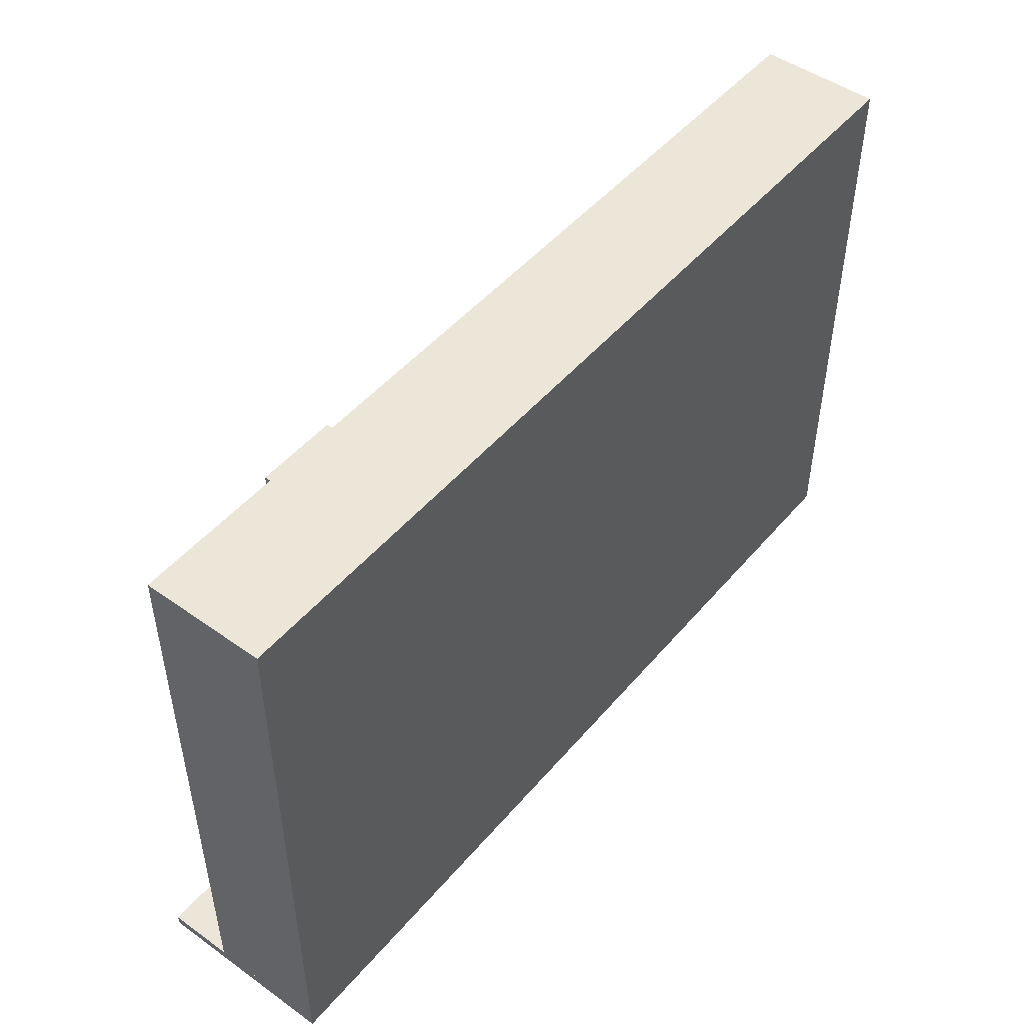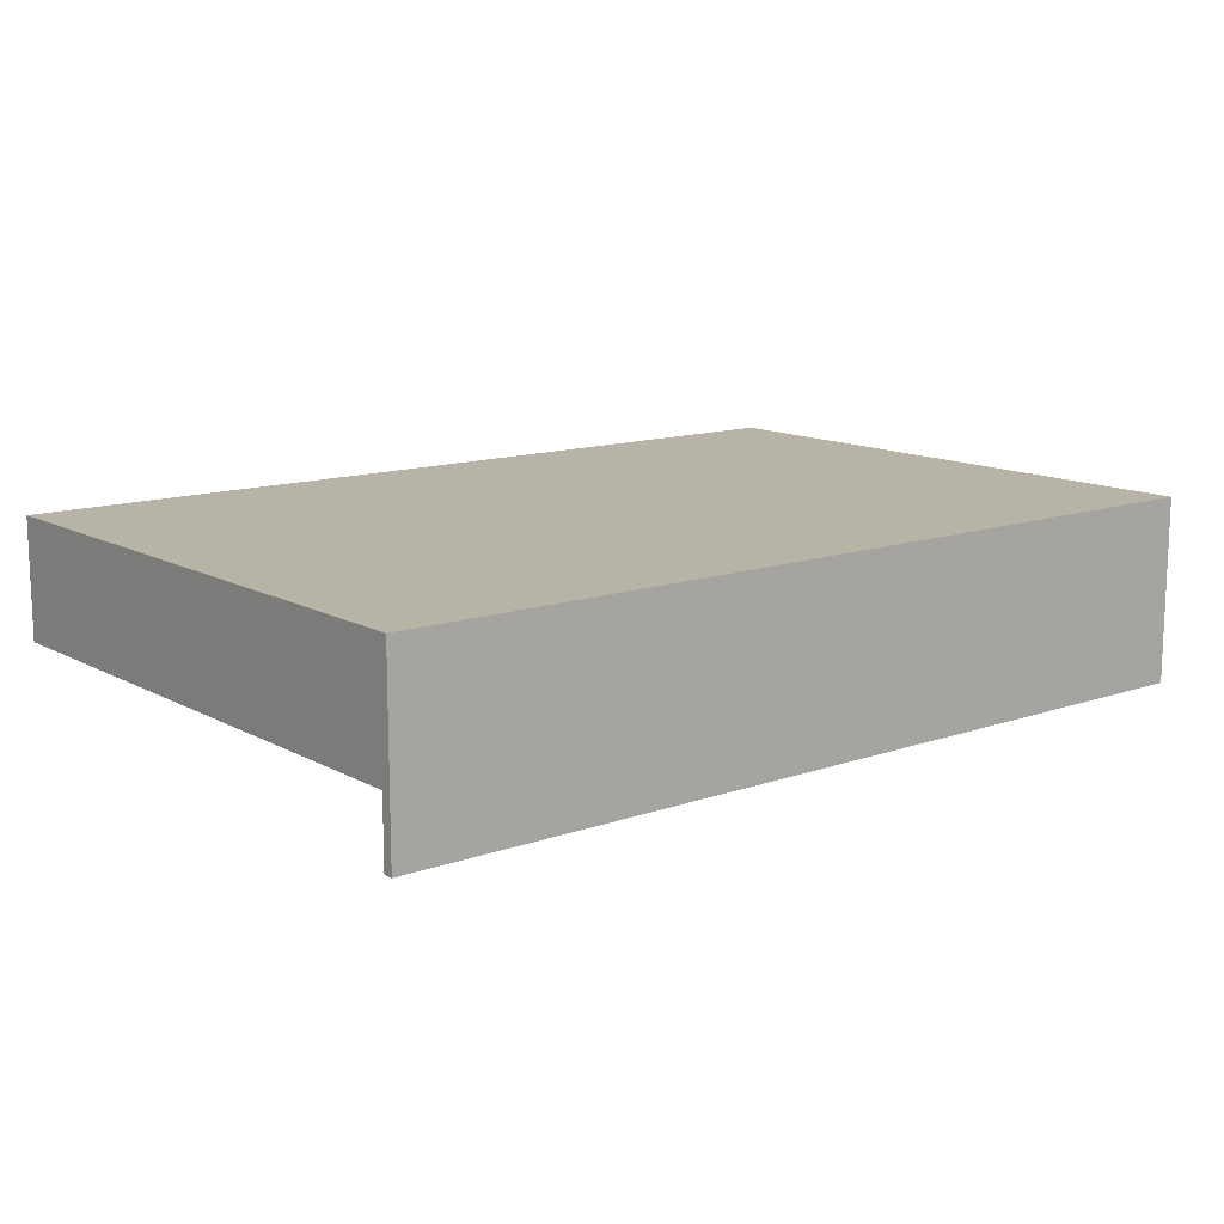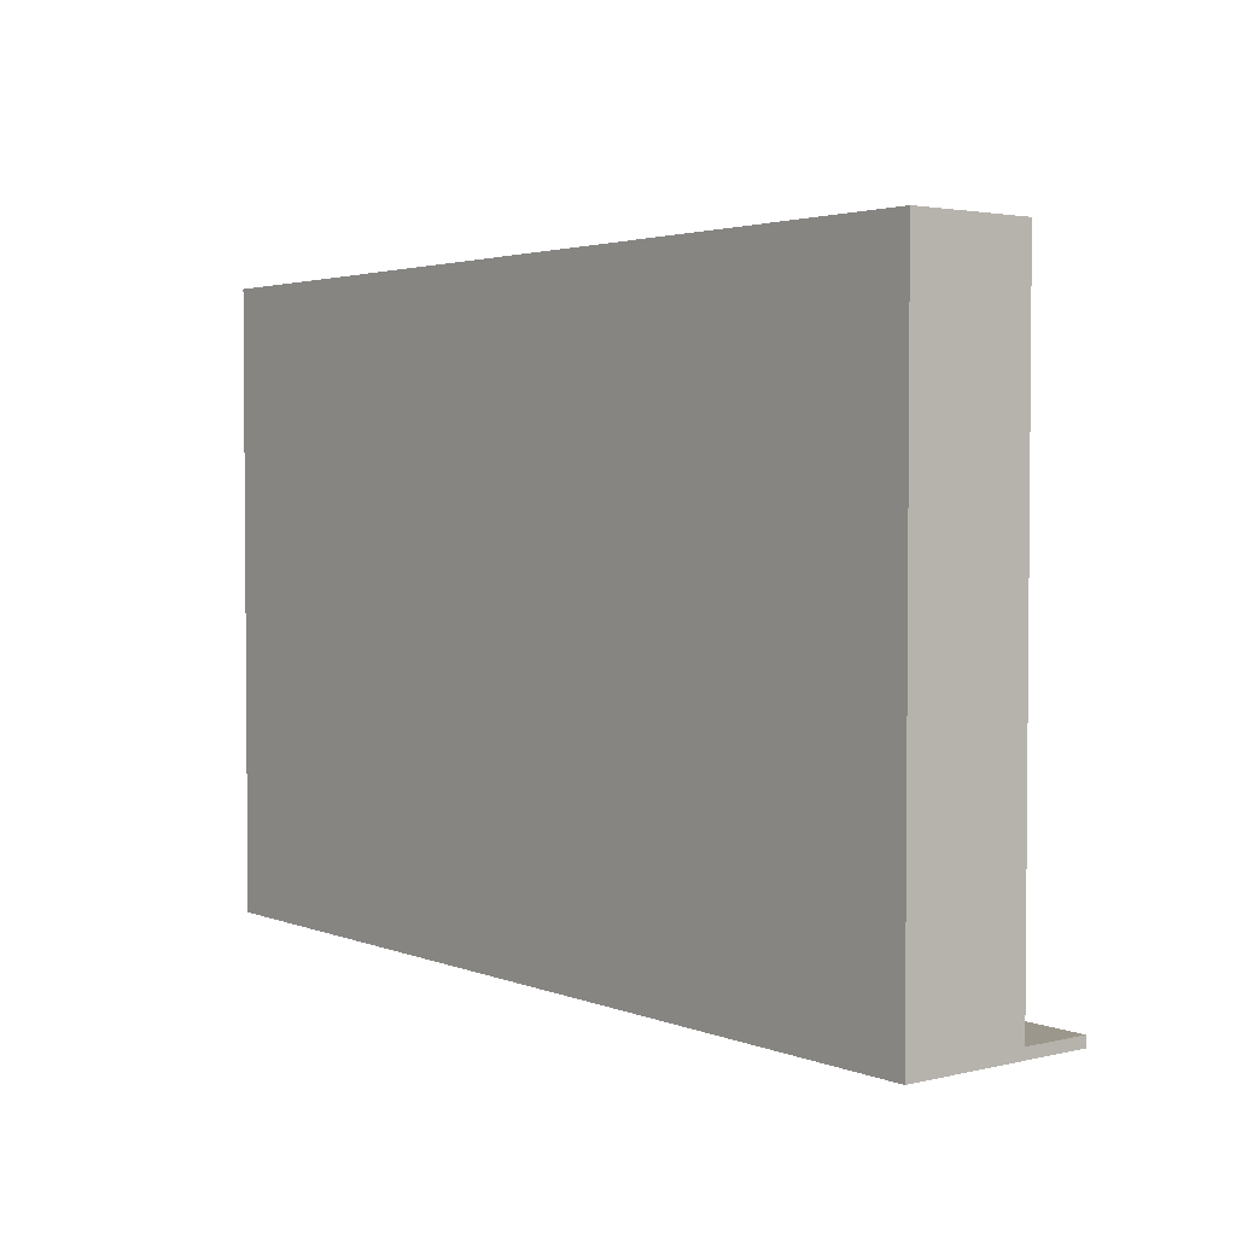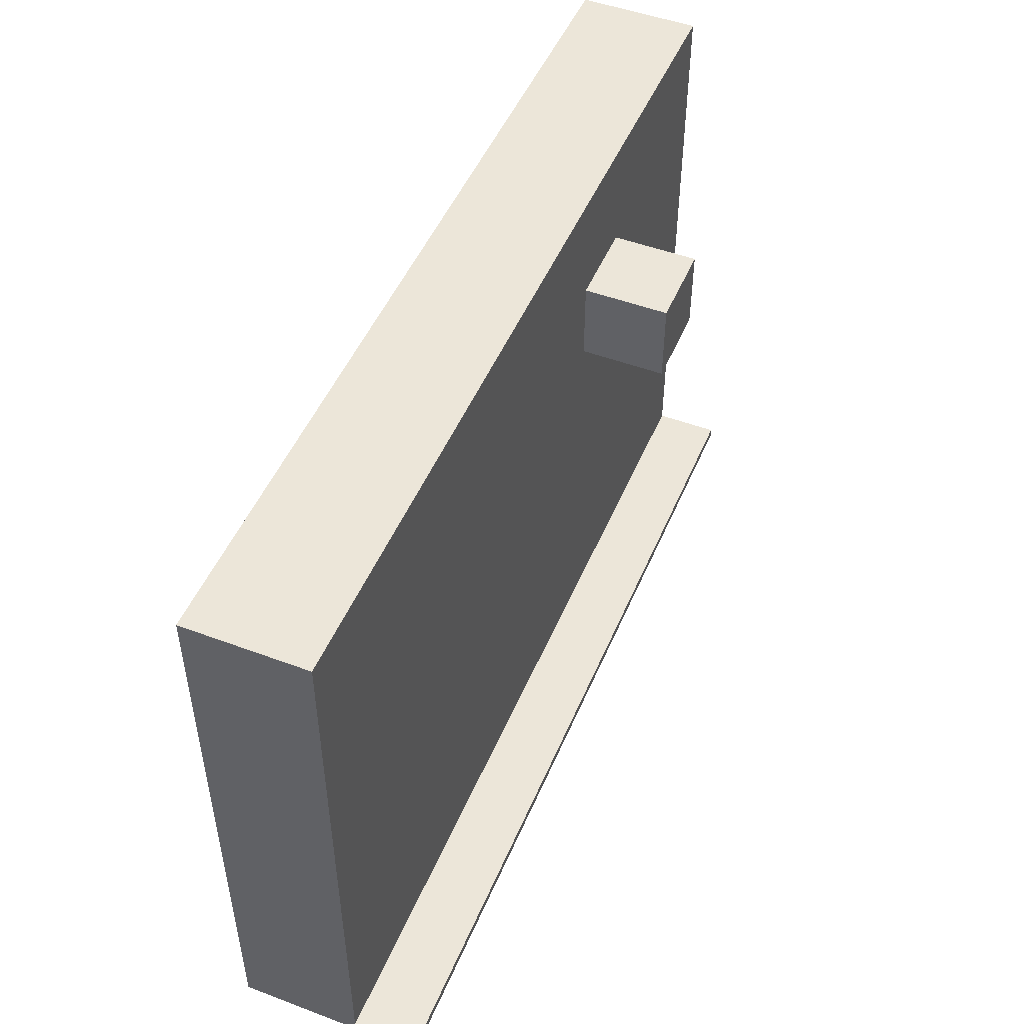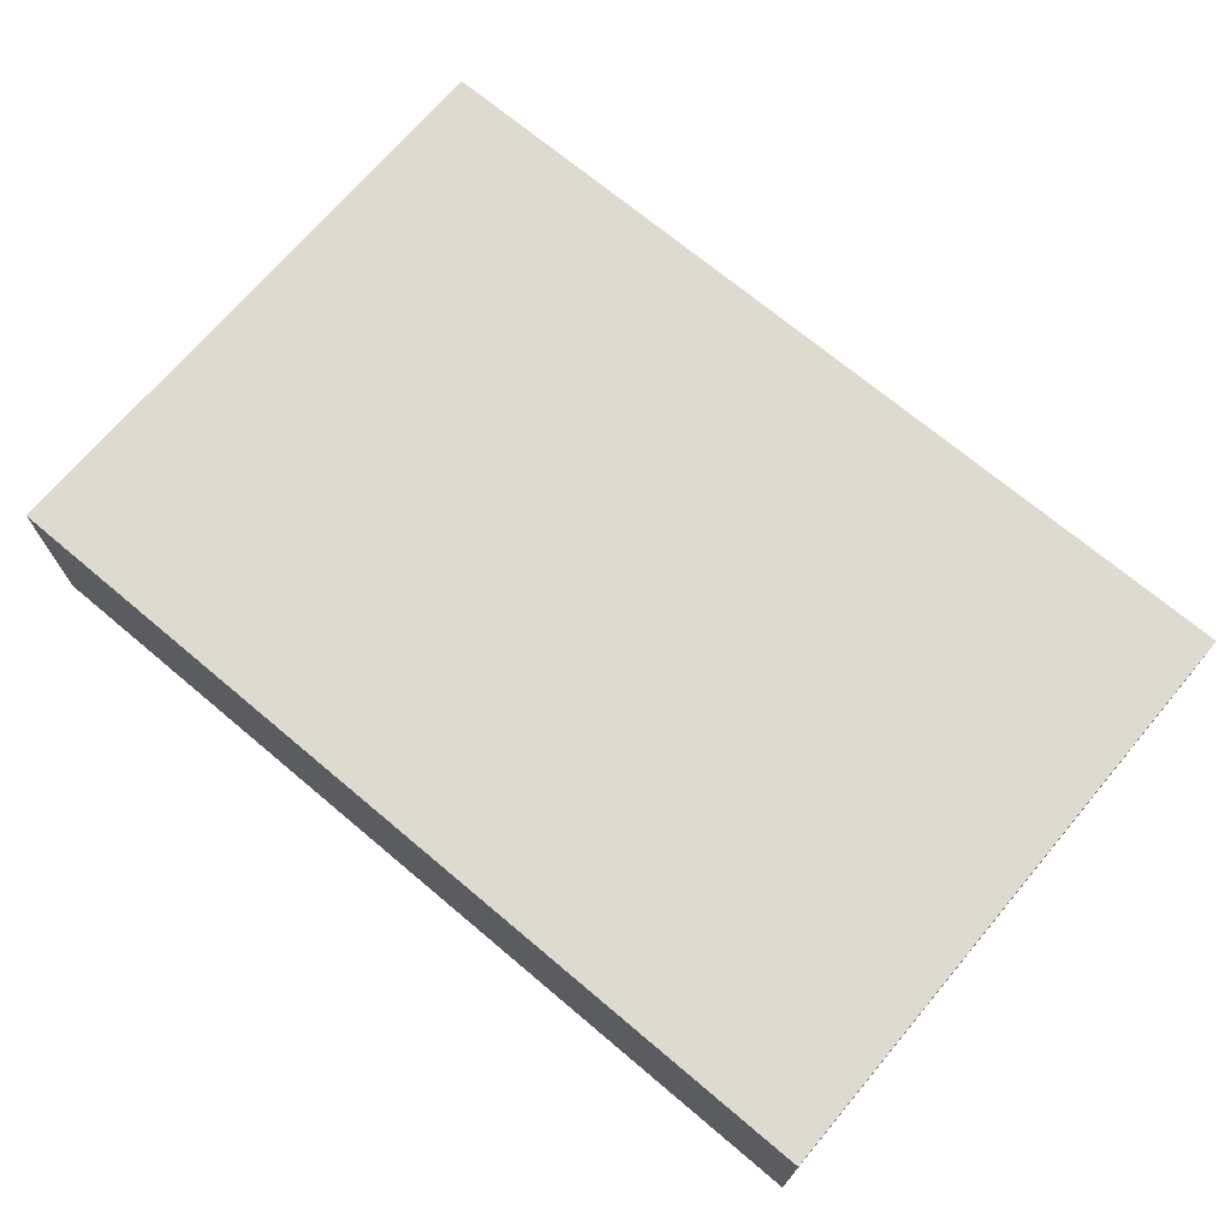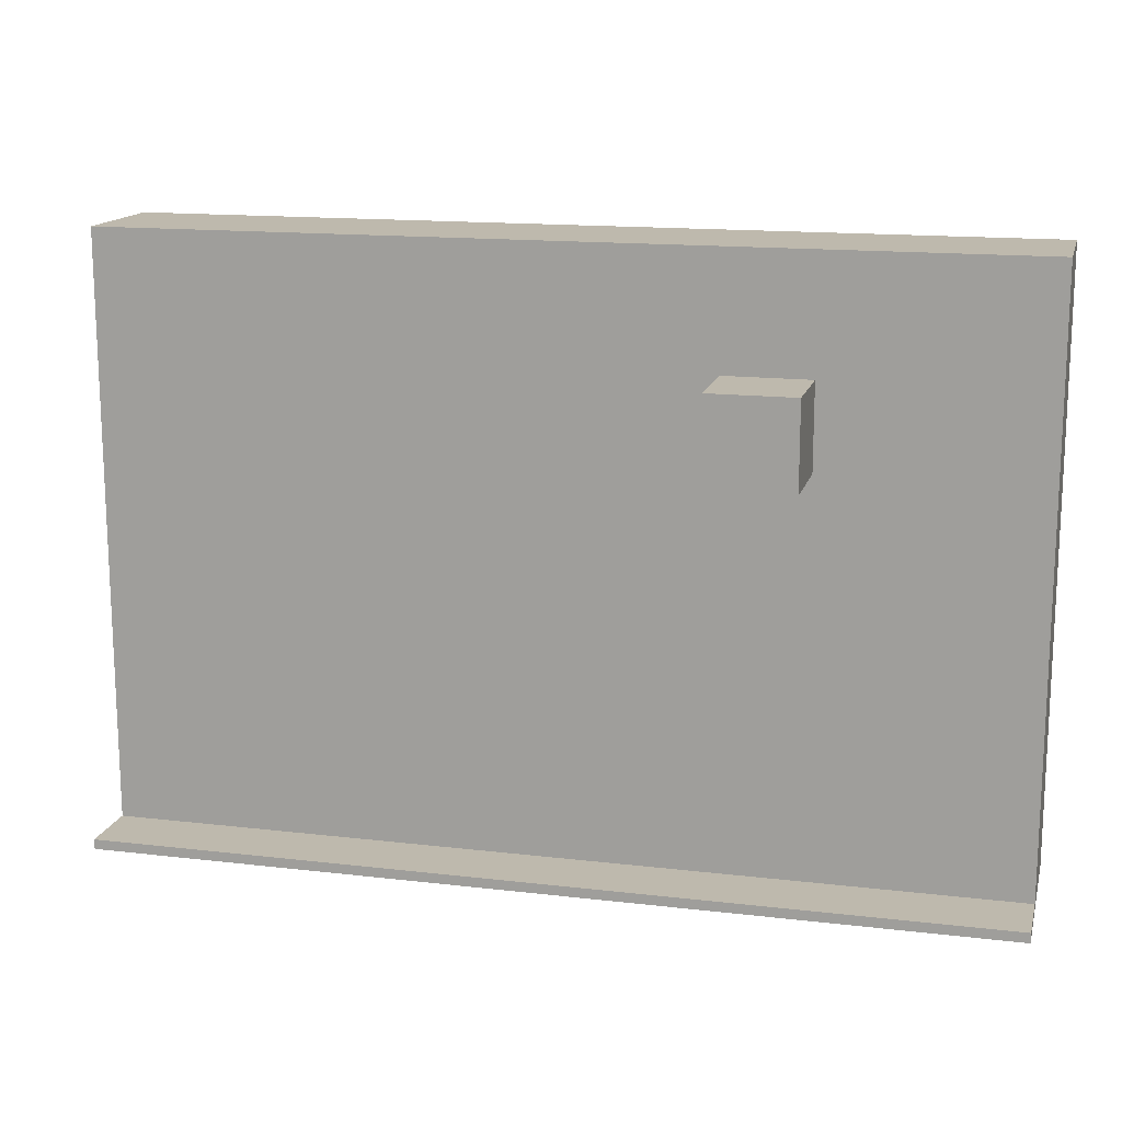
<metadata>
{"format":"obj","ext":"obj","renderer":"f3d","projection":"perspective","resolution":1024,"background":"white","views":[{"elev":48.7,"azim":-51.6,"up":"+Y"},{"elev":12.9,"azim":-38.9,"up":"+Z"},{"elev":2.9,"azim":51.9,"up":"+Y"},{"elev":49.3,"azim":112.5,"up":"+Y"},{"elev":70.6,"azim":40.1,"up":"+Z"},{"elev":15.1,"azim":-165.9,"up":"+Y"}]}
</metadata>
<code>
o obj_0
v 90 		-88 		0
v 90 		-88 		13
v 90 		-90 		0
v 51 		-65 		34
v 51 		-65 		15
v 51 		6 		15
v 51 		6 		34
v 90 		30 		13
v 49 		-65 		15
v 49 		-61 		15
v 49 		-61 		15
v 49 		-63 		15
v 49 		-65 		15
v 49 		-61 		34
v 49 		-61 		34
v 49 		2.998 		15
v 49 		2.998 		15
v 49 		6 		15
v 49 		6 		15
v 49 		4 		15
v 90 		-90 		37
v 90 		30 		37
v 49 		2.998 		34
v 49 		2.998 		34
v -30 		7 		-4
v 49 		-65 		34
v -30 		7 		13
v 49 		6 		34
v 88 		-88 		35
v 88 		28 		35
v -44 		-26 		15
v -44 		-26 		34
v 88 		-88 		15
v -44 		-63 		34
v -44 		-63 		15
v -44 		-11 		15
v -44 		-11 		34
v -90 		-88 		13
v -90 		-88 		0
v -90 		-90 		0
v 88 		-88 		21
v 49 		-65 		34
v 49 		-63 		34
v 88 		-88 		34
v 49 		6 		34
v 49 		4 		34
v -90 		-88 		34
v -90 		-88 		21
v 88 		-88 		34
v 88 		-88 		21
v -31 		6.003 		15
v -31 		6 		15
v 88 		28 		15
v -31 		6.003 		0.998
v -31 		6 		14
v 15 		6 		34
v 15 		6 		15
v -31 		6 		34
v -31 		6 		14
v -29 		-63 		34
v -29 		4 		34
v 15 		4 		34
v -31 		-9 		34
v -31 		-11 		34
v -31 		-63 		34
v -30 		-10 		13
v -31 		-9 		14
v -30 		-10 		-4
v 15 		6 		15
v -31 		-9.003 		14
v -31 		-9.003 		0.998
v -29 		-63 		15
v 15 		4 		15
v 15 		4 		15
v -29 		4 		15
v -31 		-11 		15
v -31 		-63 		15
v -46 		-65 		15
v -46 		-26 		15
v -46 		-11 		15
v -90 		-88 		21
v -90 		-88 		34
v -46 		6.003 		15
v -90 		30 		13
v -46 		-9.003 		15
v -46 		-9.003 		15
v -90 		30 		37
v -90 		-90 		37
v -47 		-10 		-4
v -47 		7 		-4
v -47 		-10 		13
v -88 		28 		15
v -88 		-88 		15
v -47 		7 		13
v -88 		-88 		21
v -88 		-88 		34
v -88 		-88 		35
v -88 		28 		35
v -46 		6.003 		0.998
v -46 		-9.003 		14
v -46 		-9.003 		0.998
v -46 		-65 		34
v -46 		-26 		34
v -46 		-11 		34
v -46 		-9 		34
v -46 		-9 		14
v 16 		-65 		34
v 16 		-63 		34
v 16 		-63 		34
v 16 		-65 		34
v 15 		6 		34
v 15 		4 		34
v 16 		-65 		15
v 16 		-65 		15
v 16 		-63 		15
v 16 		-63 		15
g group_0_11107152
f 36 37 32
f 36 32 31
f 42 13 12
f 42 12 43
f 19 45 46
f 19 46 20
f 79 103 104
f 79 104 80
f 37 104 103
f 37 103 32
f 43 109 110
f 43 110 42
f 45 111 112
f 45 112 46
f 45 19 69
f 45 69 111
f 111 69 73
f 111 73 112
f 109 116 113
f 109 113 110
f 43 12 116
f 43 116 109
f 110 113 13
f 110 13 42
f 20 46 73
f 112 73 46
g group_0_16448250
f 1 2 3
f 4 5 6
f 4 6 7
f 3 2 21
f 11 12 10
f 9 10 12
f 9 12 13
f 21 2 22
f 11 10 14
f 11 14 15
f 8 22 2
f 18 20 17
f 19 20 18
f 16 17 20
f 23 17 16
f 23 16 24
f 14 10 9
f 14 9 26
f 28 18 17
f 28 17 23
f 9 33 5
f 13 33 9
f 31 32 34
f 31 34 35
f 11 15 24
f 11 24 16
f 38 39 40
f 88 47 48
f 29 30 44
f 52 57 51
f 41 50 49
f 41 49 44
f 26 9 5
f 26 5 4
f 19 18 53
f 18 6 53
f 53 41 30
f 51 54 55
f 51 55 52
f 52 56 57
f 7 6 18
f 7 18 28
f 52 58 56
f 44 30 41
f 23 24 15
f 23 15 14
f 52 55 59
f 52 59 58
f 4 7 14
f 26 4 14
f 23 14 7
f 28 23 7
f 56 61 62
f 33 53 5
f 6 5 53
f 33 41 53
f 64 65 60
f 65 102 60
f 60 61 64
f 63 64 61
f 58 63 61
f 58 61 56
f 58 59 67
f 25 27 68
f 66 68 27
f 89 25 68
f 78 114 107
f 49 48 47
f 96 49 47
f 53 92 57
f 69 53 57
f 27 8 66
f 107 60 102
f 34 102 65
f 63 105 37
f 63 37 64
f 71 70 55
f 71 55 54
f 55 70 67
f 55 67 59
f 73 74 115
f 72 115 74
f 72 74 75
f 1 40 39
f 60 115 72
f 1 39 2
f 61 75 74
f 61 74 62
f 57 74 73
f 57 73 69
f 74 57 56
f 74 56 62
f 60 72 75
f 60 75 61
f 77 65 64
f 77 64 76
f 79 93 78
f 67 63 58
f 81 38 48
f 88 48 40
f 82 87 81
f 40 48 38
f 84 38 81
f 85 86 79
f 88 87 82
f 82 47 88
f 84 81 87
f 83 92 86
f 86 92 79
f 94 84 27
f 25 90 27
f 93 79 92
f 51 83 54
f 2 38 66
f 54 99 71
f 70 100 67
f 89 68 66
f 38 2 39
f 91 89 66
f 8 27 84
f 92 98 95
f 93 92 95
f 96 95 98
f 97 96 98
f 107 102 78
f 76 36 31
f 35 77 31
f 76 31 77
f 65 77 35
f 65 35 34
f 37 36 76
f 37 76 64
f 91 38 84
f 101 86 100
f 85 100 86
f 99 83 86
f 99 86 101
f 51 57 92
f 48 95 81
f 96 47 82
f 84 87 8
f 96 82 81
f 96 81 95
f 78 102 103
f 78 103 79
f 63 67 105
f 105 85 104
f 80 104 85
f 80 85 79
f 29 97 30
f 100 85 106
f 105 106 85
f 94 91 84
f 98 30 97
f 88 21 87
f 22 87 21
f 89 91 90
f 94 90 91
f 22 8 87
f 92 30 98
f 102 34 103
f 32 103 34
f 105 104 37
f 107 108 60
f 25 89 90
f 91 66 38
f 1 3 40
f 66 8 2
f 94 27 90
f 99 54 83
f 100 70 71
f 100 71 101
f 101 71 99
f 106 67 100
f 40 3 88
f 19 53 69
f 53 30 92
f 83 51 92
f 67 106 105
f 33 113 114
f 78 93 114
f 33 114 93
f 33 93 95
f 21 88 3
f 97 29 96
f 44 96 29
f 48 49 50
f 44 49 96
f 116 73 115
f 108 115 60
f 113 116 115
f 113 115 114
f 108 107 114
f 108 114 115
f 12 11 116
f 73 116 11
f 73 11 16
f 73 16 20
f 113 33 13
f 95 41 33
f 41 95 50
f 48 50 95

</code>
